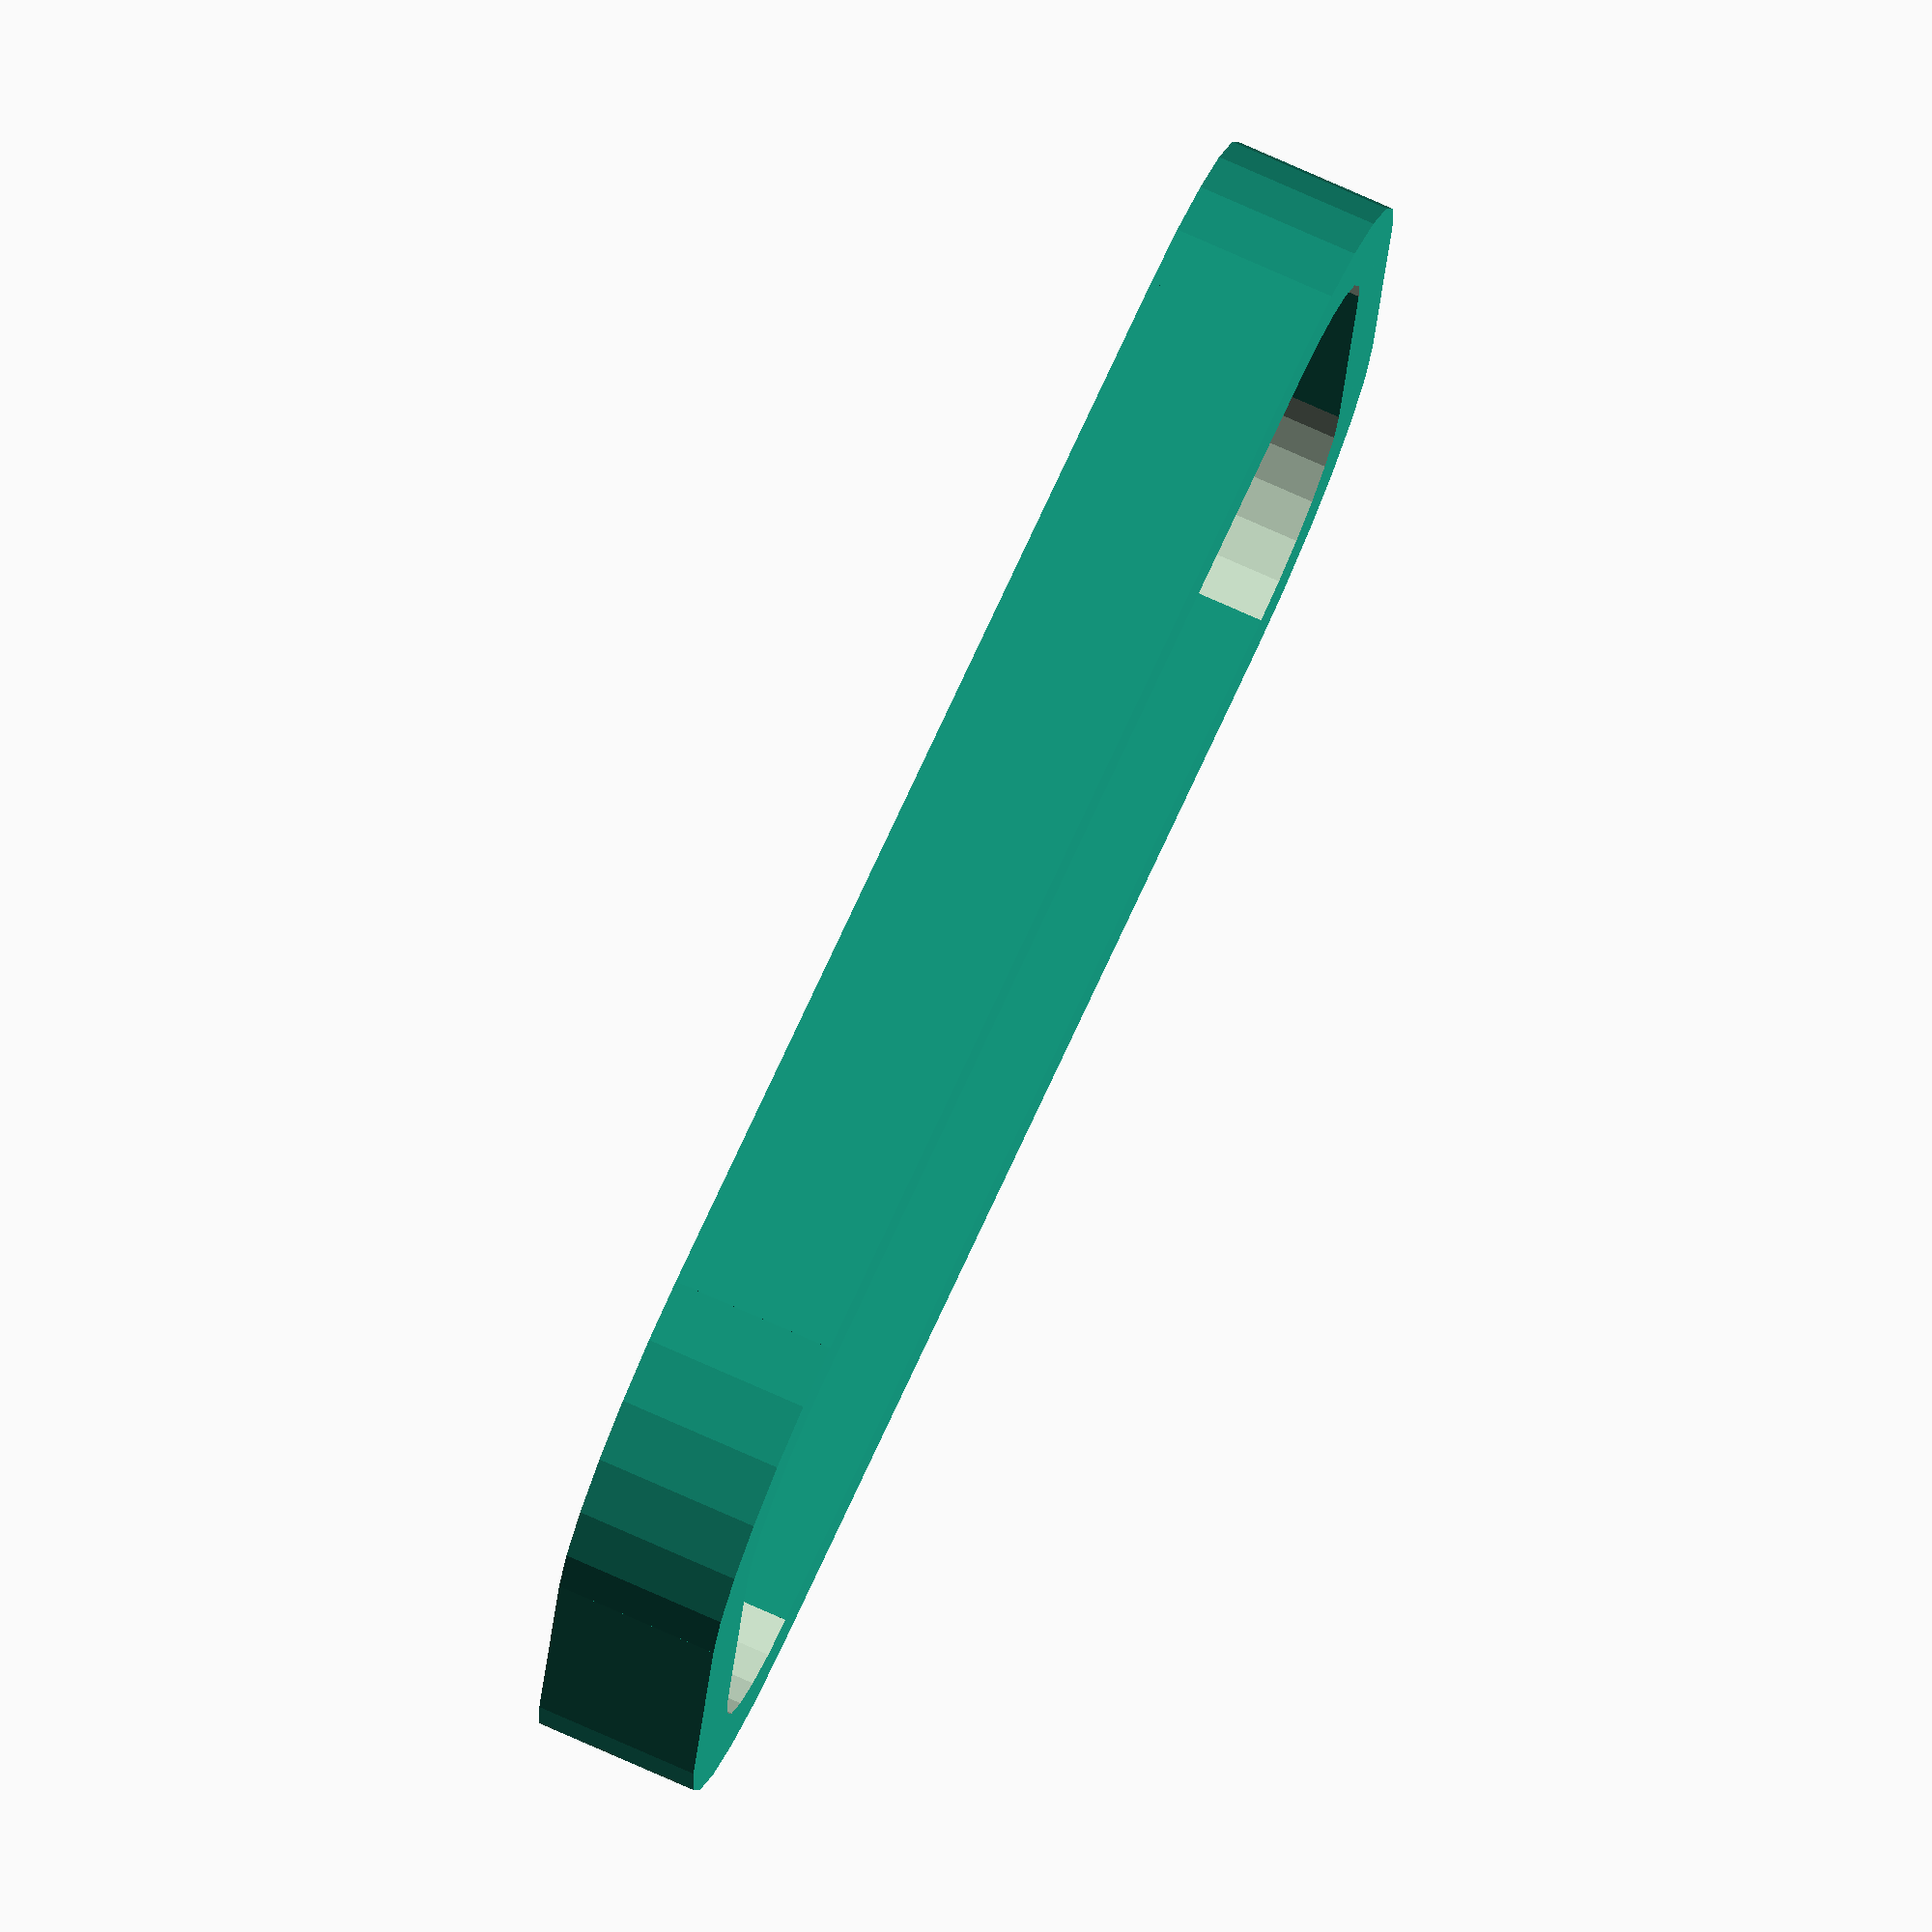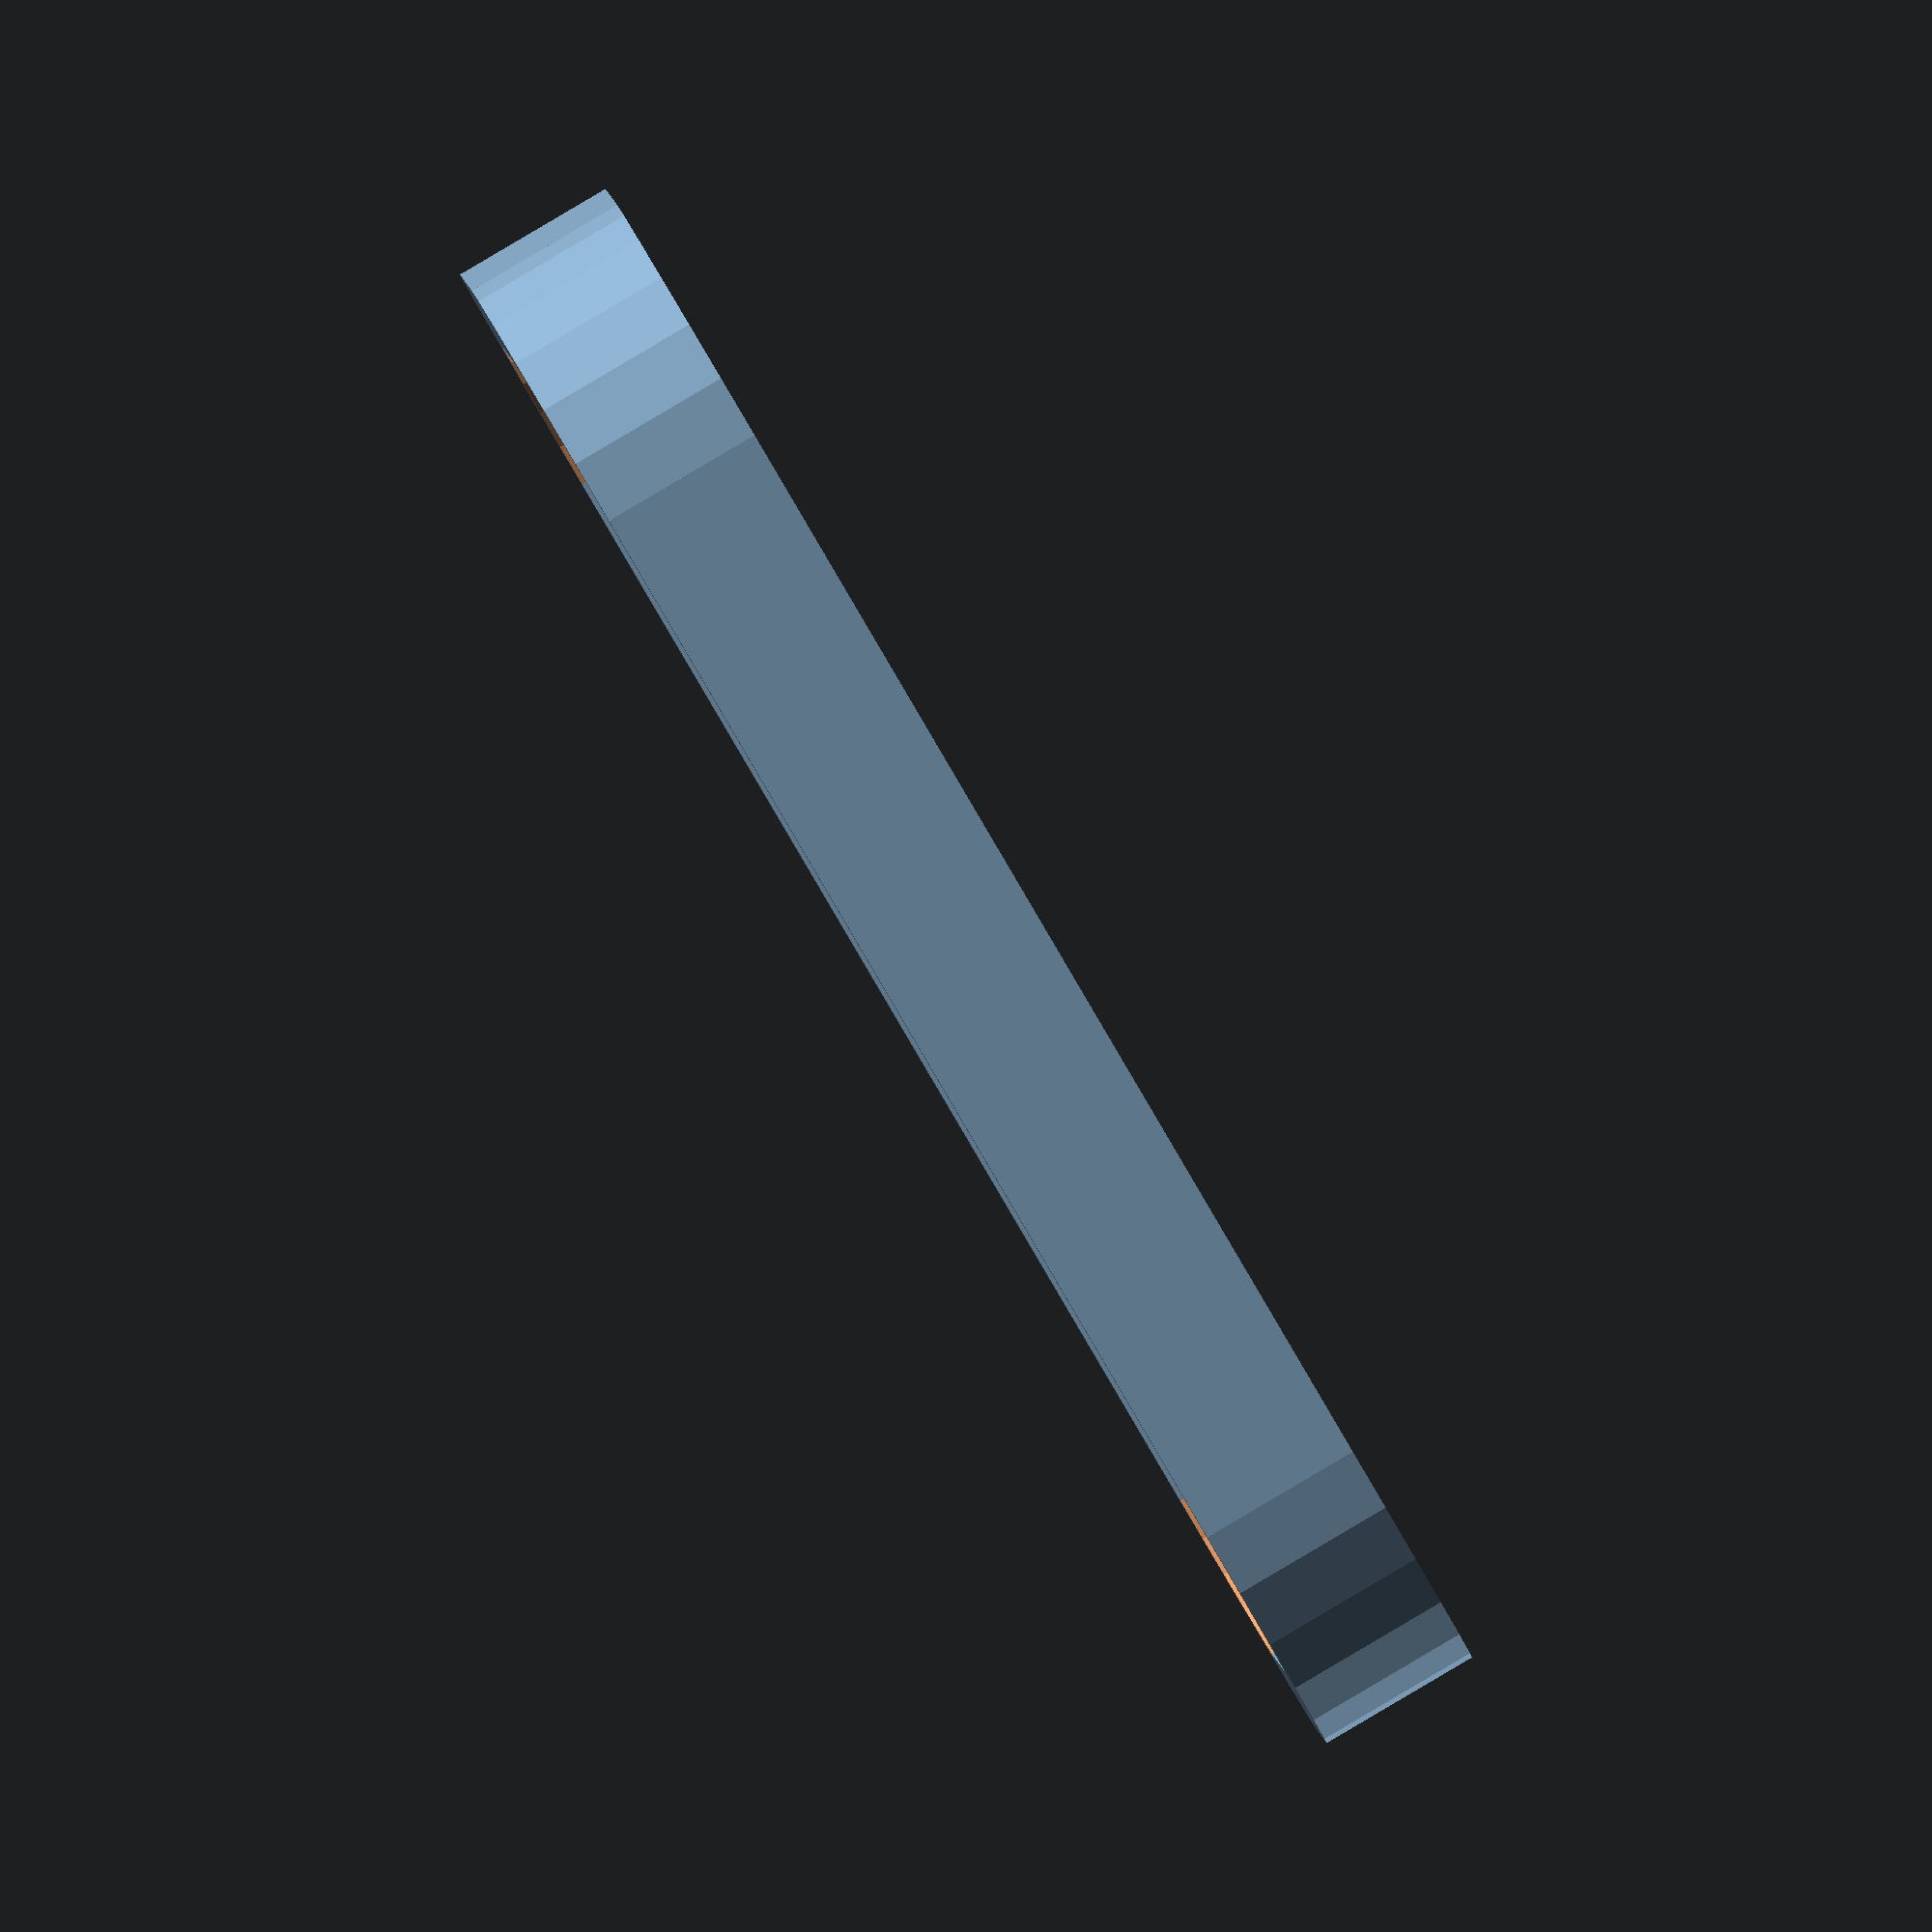
<openscad>



roundedsquaretube(20,10,2,1,3,fill=false);
// params:
// width
// length
// thickness of wall
// height
// radius of rounded corner

module roundedsquaretube(w,l,h,t,r,fill=false){

  
  roundedcorner(r,h,t,fill=fill);
    
  translate([w,0,0]) mirror([1,0,0]) roundedcorner(r,h,t,fill=fill);
    
  translate([0,l,0]) mirror([0,1,0]) roundedcorner(r,h,t,fill=fill);
  translate([w,l,0]) mirror([1,1,0]) roundedcorner(r,h,t,fill=fill);
    
  if (fill){
    translate([r,0,0]) cube([w-r-r,l,h]);
    translate([0,r,0]) cube([w,l-r-r,h]);
  } else {
    translate([0,r,0]) cube([t,l-r-r,h]);
    translate([w-t,r,0]) cube([t,l-r-r,h]);
    translate([r,0,0]) cube([w-r-r,t,h]);
    translate([r,l-t,0]) cube([w-r-r,t,h]);
  }
}

module roundedcorner(r,h,t,fill=false){
  intersection(){
    cube([r,r,h]);
    translate([r,r,0]){
      difference(){
        cylinder(d=r+r,h=h,$fn=24);
        if (!fill)
            translate([0,0,-1]) cylinder(d=r+r-t-t,h=h+2,$fn=24);
      }
    }
  }
}
</openscad>
<views>
elev=103.4 azim=171.7 roll=66.0 proj=o view=wireframe
elev=270.7 azim=4.0 roll=59.5 proj=o view=solid
</views>
